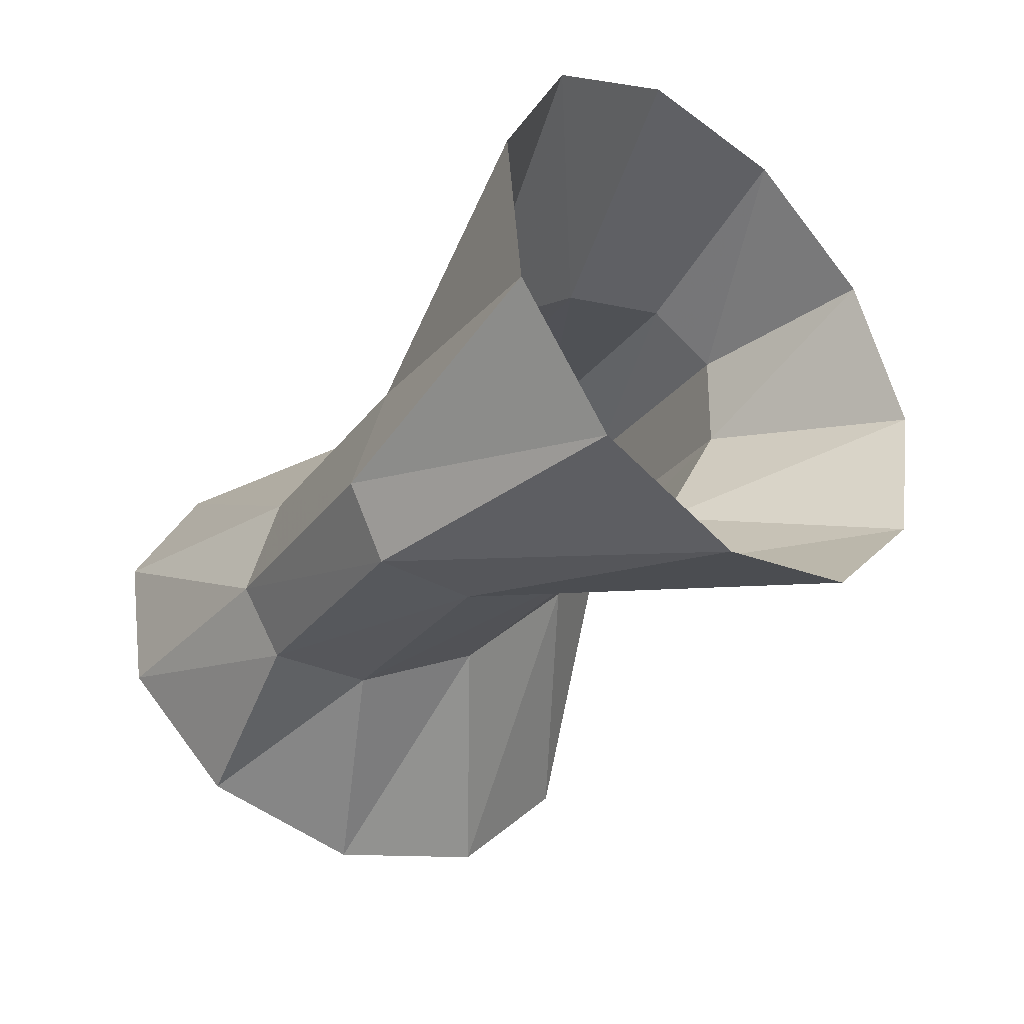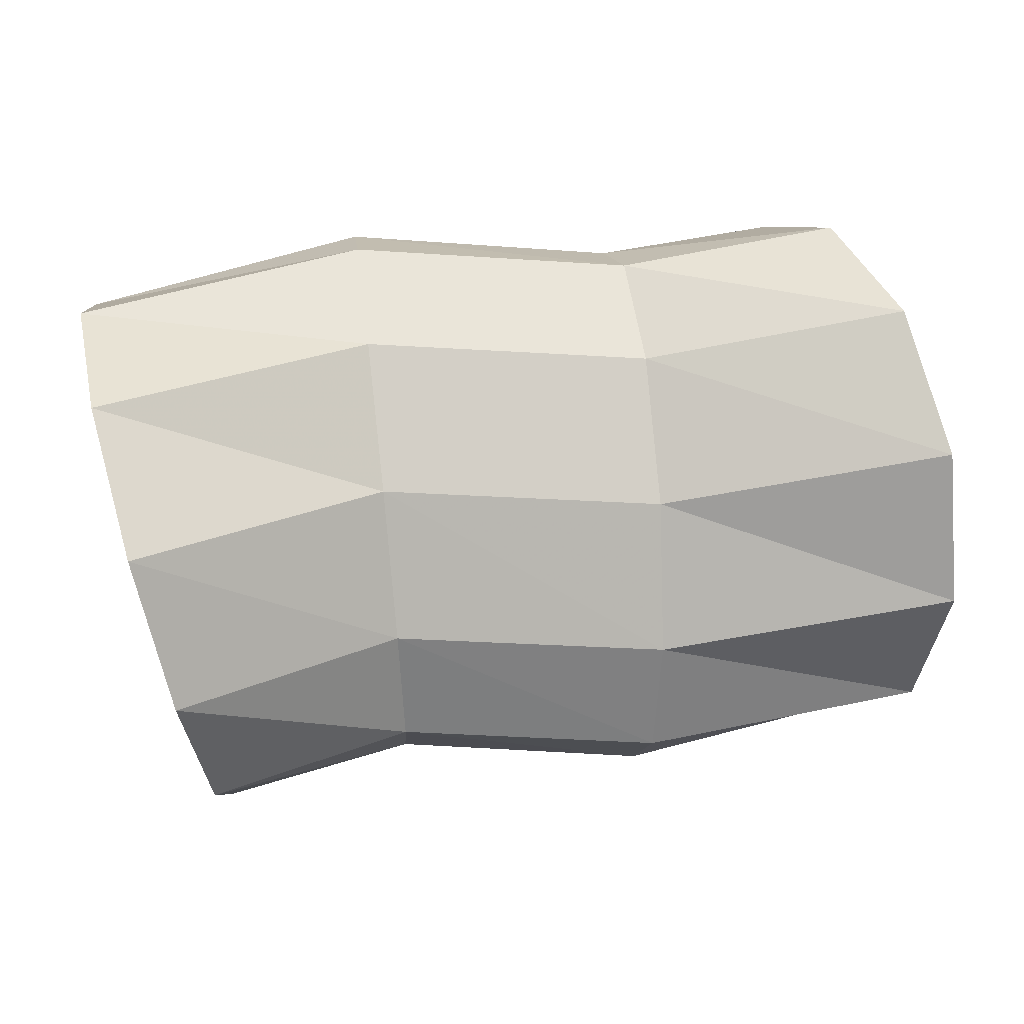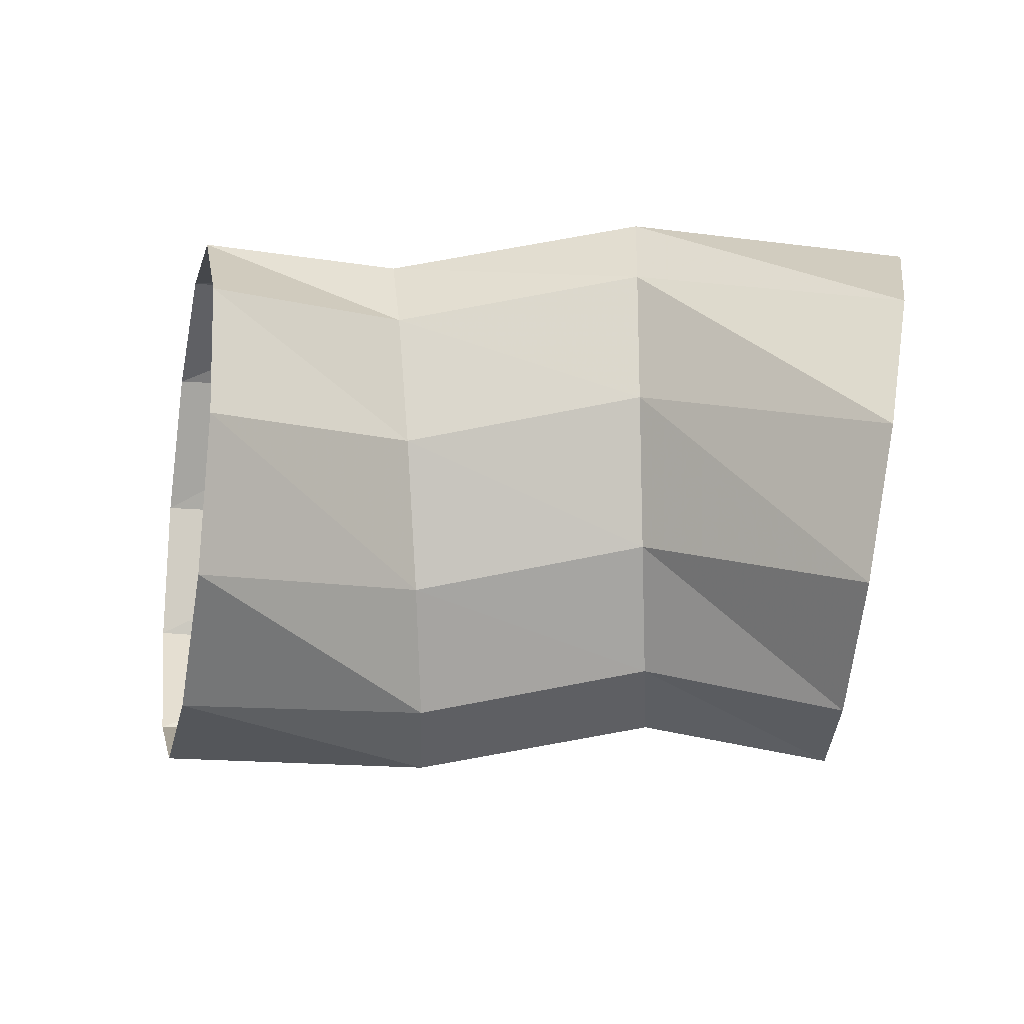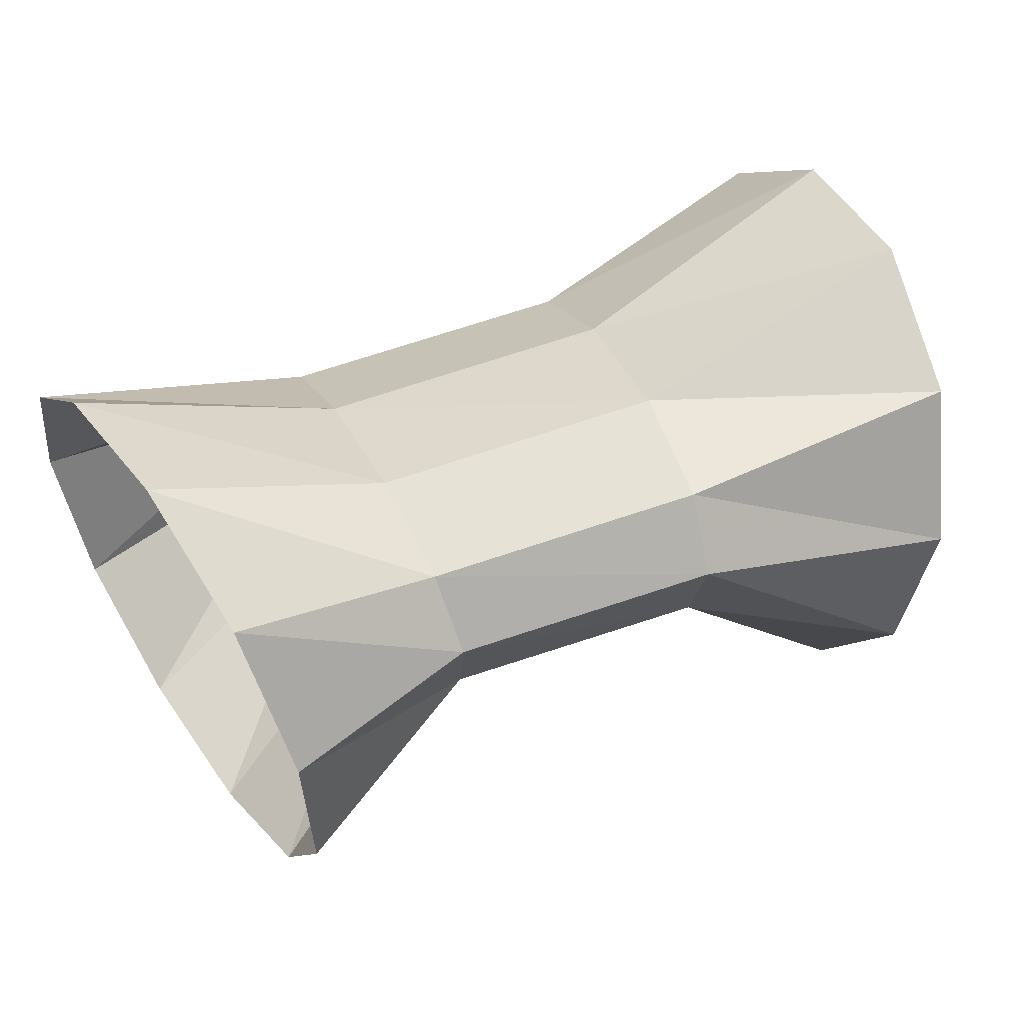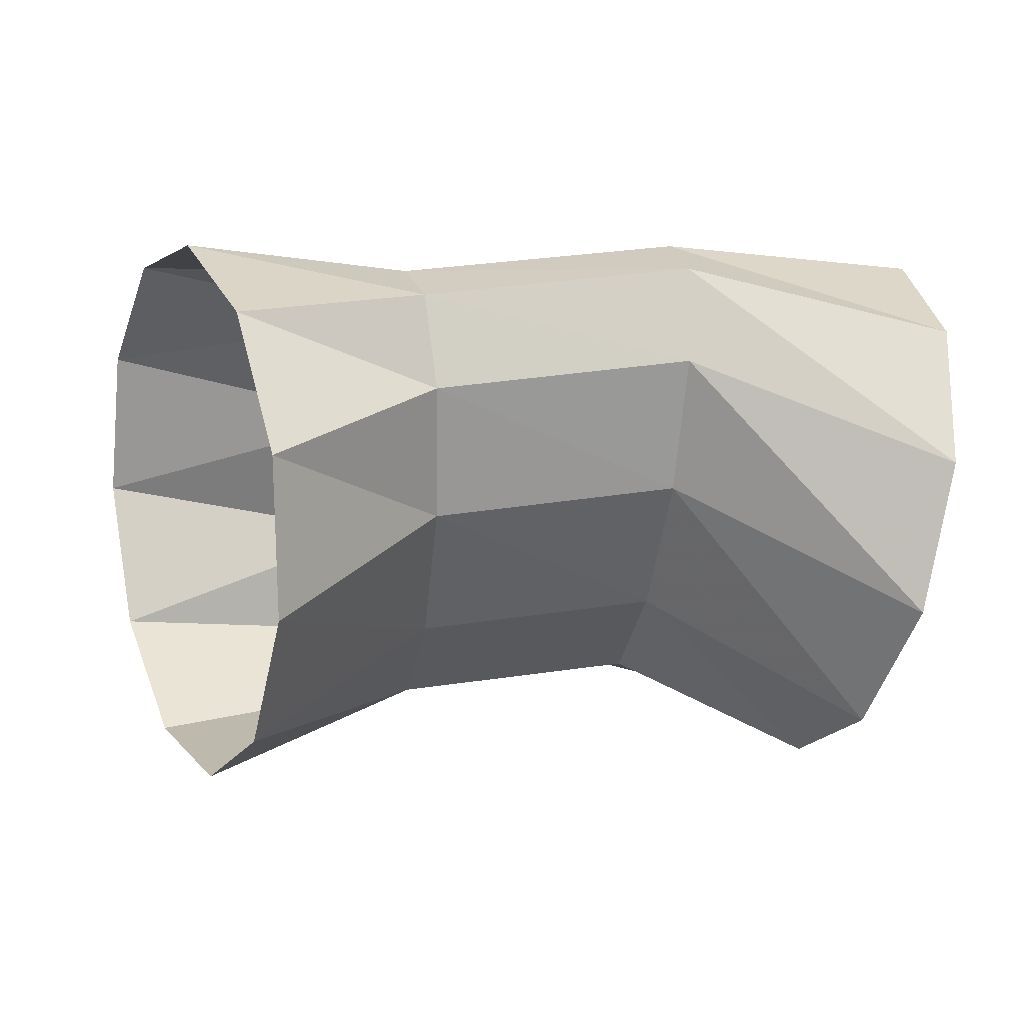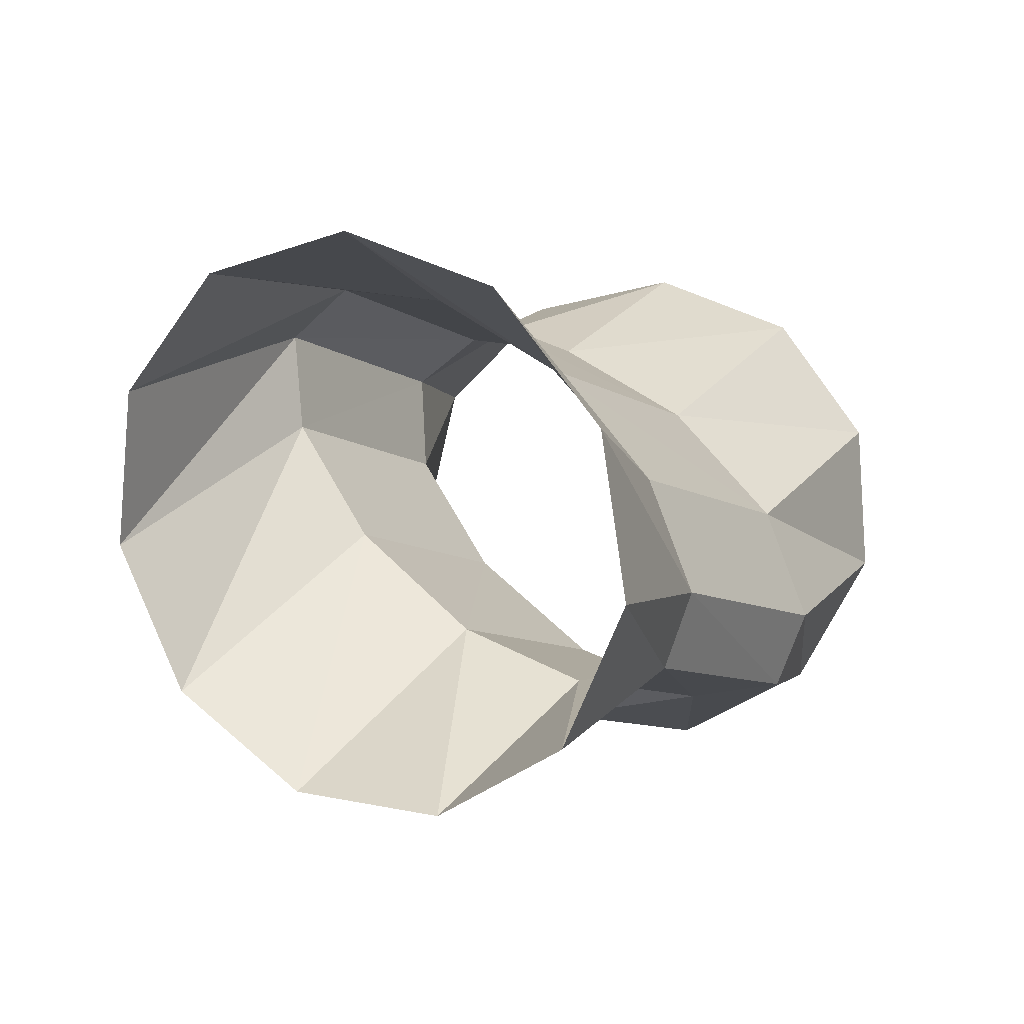
<metadata>
{"format":"obj","ext":"obj","renderer":"f3d","projection":"perspective","resolution":1024,"background":"white","views":[{"elev":-26.5,"azim":57.1,"up":"+Y"},{"elev":41.5,"azim":175.6,"up":"+Z"},{"elev":-41.9,"azim":5.8,"up":"+Z"},{"elev":69.3,"azim":155.8,"up":"+Y"},{"elev":-1.4,"azim":-8.1,"up":"+Z"},{"elev":-6.5,"azim":-65.9,"up":"+Y"}]}
</metadata>
<code>
g tube1
v 162.6 155.5 99.46
v 162.1 156.6 96.94
v 161.7 156.2 94.19
v 161.6 154.3 92.08
v 161.8 151.6 91.28
v 162.3 148.9 92.05
v 162.9 147.1 94.14
v 163.4 146.8 96.89
v 163.7 148 99.42
v 163.6 150.4 100.9
v 163.2 153.2 100.9
v 162.6 155.5 99.46
v 158.3 153 98.57
v 158.2 154.4 96.26
v 158.1 154.8 94.16
v 158.1 154 92.95
v 158.2 152.3 93.01
v 158.3 150.2 94.31
v 158.5 148.4 96.45
v 158.6 147.4 98.75
v 158.6 147.6 100.5
v 158.6 148.9 101.1
v 158.4 150.9 100.4
v 158.3 153 98.57
v 153.2 153.1 98.03
v 153.3 154.6 95.73
v 153.4 155 93.65
v 153.7 154.2 92.44
v 153.9 152.5 92.49
v 154 150.4 93.79
v 154.1 148.5 95.92
v 154 147.6 98.2
v 153.8 147.7 99.91
v 153.5 149 100.5
v 153.3 151 99.81
v 153.2 153.1 98.03
v 148.1 153.5 99.2
v 147.9 154.6 96.62
v 148.3 154.3 93.85
v 149.1 152.5 91.78
v 150 149.9 91.05
v 150.7 147.4 91.9
v 151.1 145.6 94.07
v 151 145.2 96.86
v 150.4 146.3 99.38
v 149.5 148.6 100.8
v 148.6 151.2 100.8
v 148.1 153.5 99.2
f 1 2 14
f 14 13 1
f 2 3 15
f 15 14 2
f 3 4 16
f 16 15 3
f 4 5 17
f 17 16 4
f 5 6 18
f 18 17 5
f 6 7 19
f 19 18 6
f 7 8 20
f 20 19 7
f 8 9 21
f 21 20 8
f 9 10 22
f 22 21 9
f 10 11 23
f 23 22 10
f 11 12 24
f 24 23 11
f 13 14 26
f 26 25 13
f 14 15 27
f 27 26 14
f 15 16 28
f 28 27 15
f 16 17 29
f 29 28 16
f 17 18 30
f 30 29 17
f 18 19 31
f 31 30 18
f 19 20 32
f 32 31 19
f 20 21 33
f 33 32 20
f 21 22 34
f 34 33 21
f 22 23 35
f 35 34 22
f 23 24 36
f 36 35 23
f 25 26 38
f 38 37 25
f 26 27 39
f 39 38 26
f 27 28 40
f 40 39 27
f 28 29 41
f 41 40 28
f 29 30 42
f 42 41 29
f 30 31 43
f 43 42 30
f 31 32 44
f 44 43 31
f 32 33 45
f 45 44 32
f 33 34 46
f 46 45 33
f 34 35 47
f 47 46 34
f 35 36 48
f 48 47 35
g

</code>
